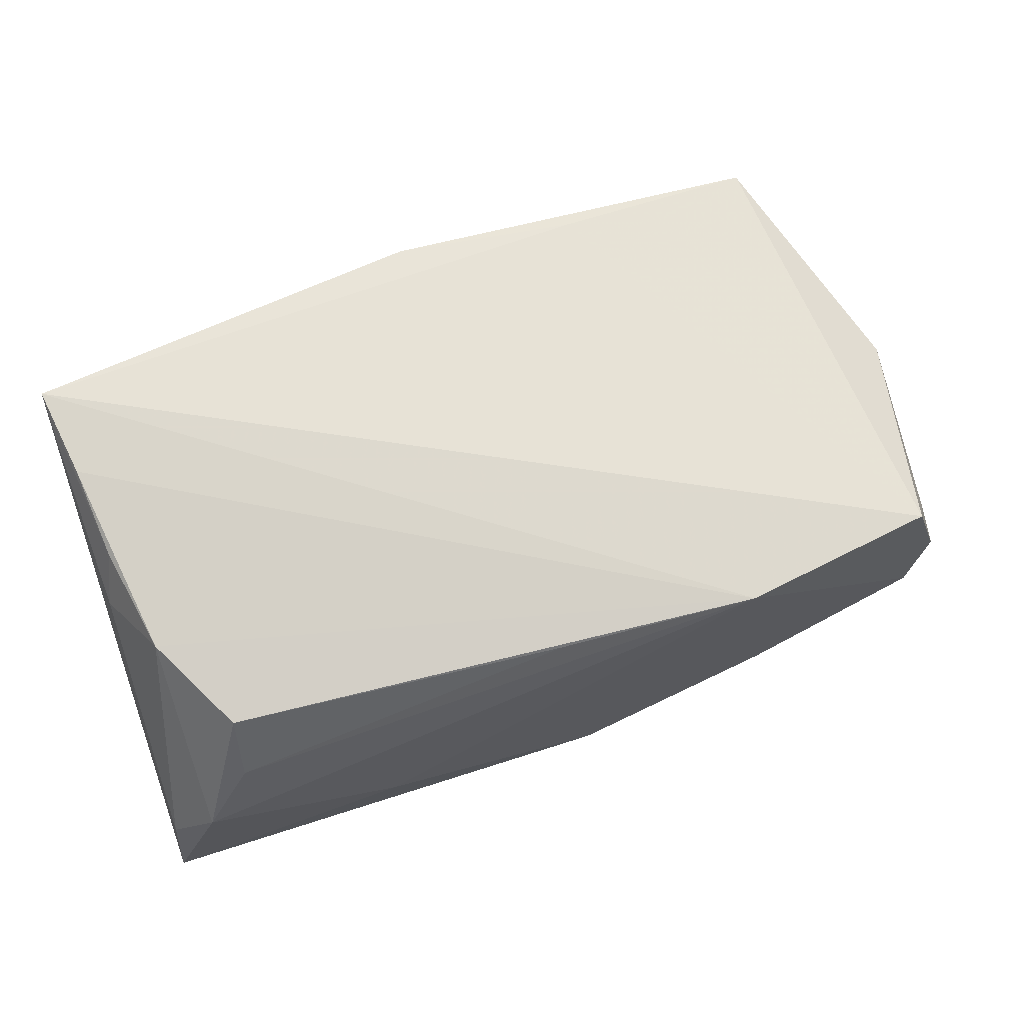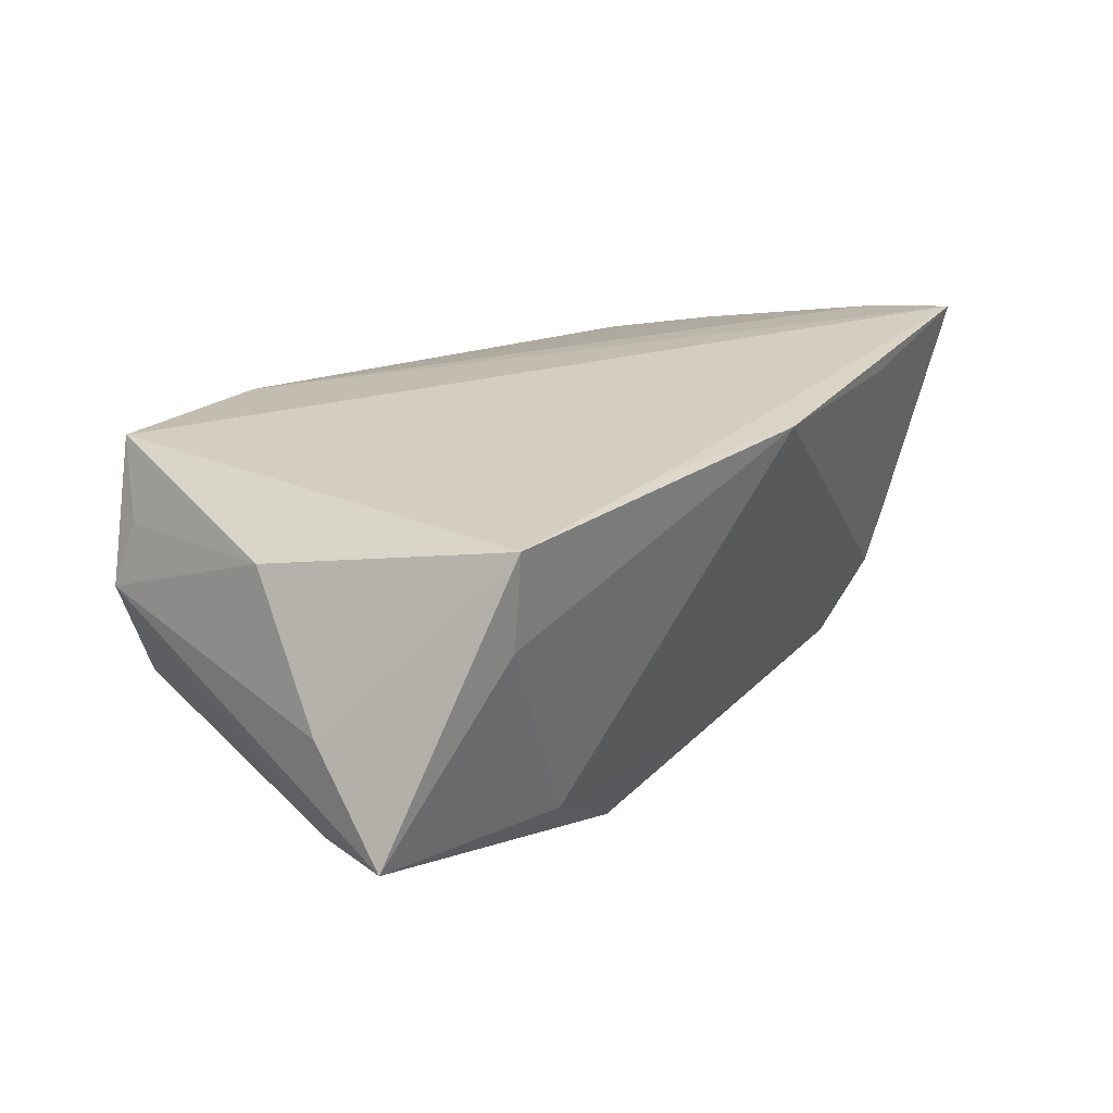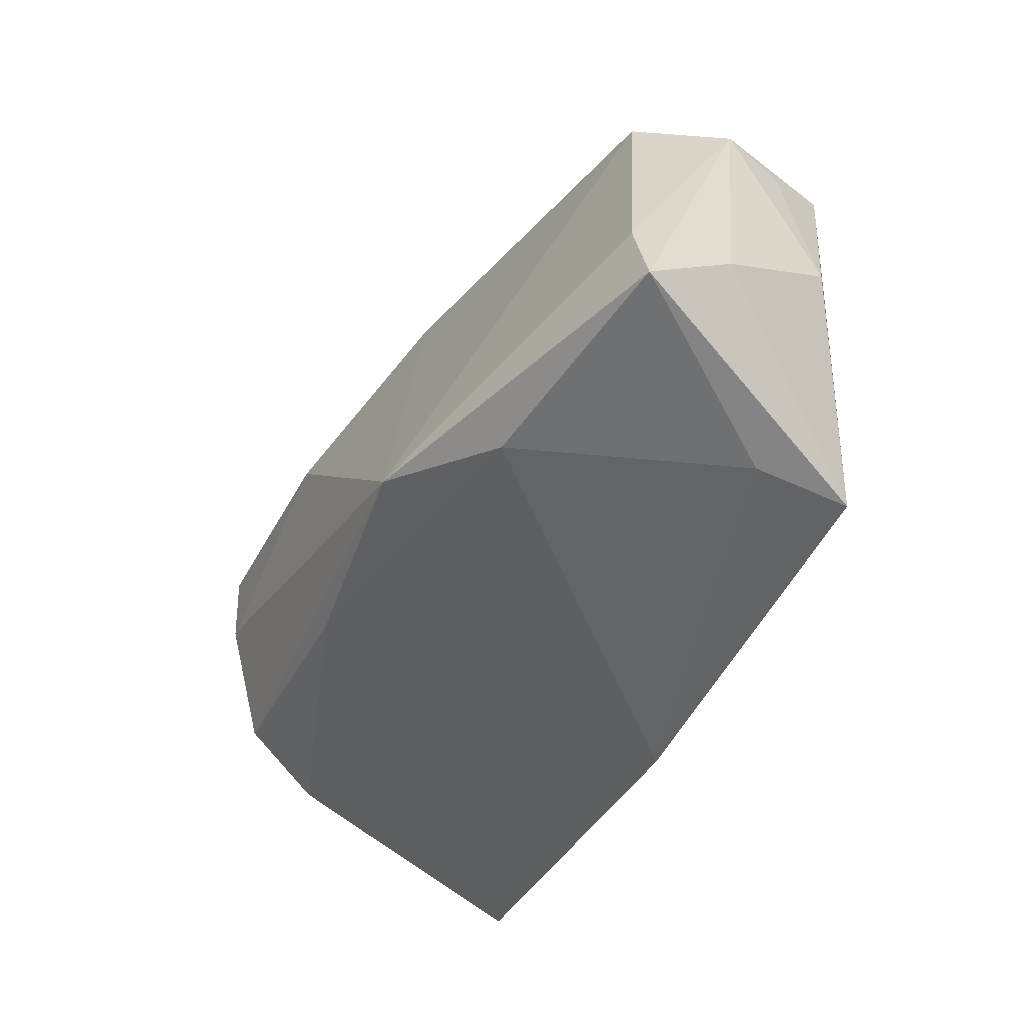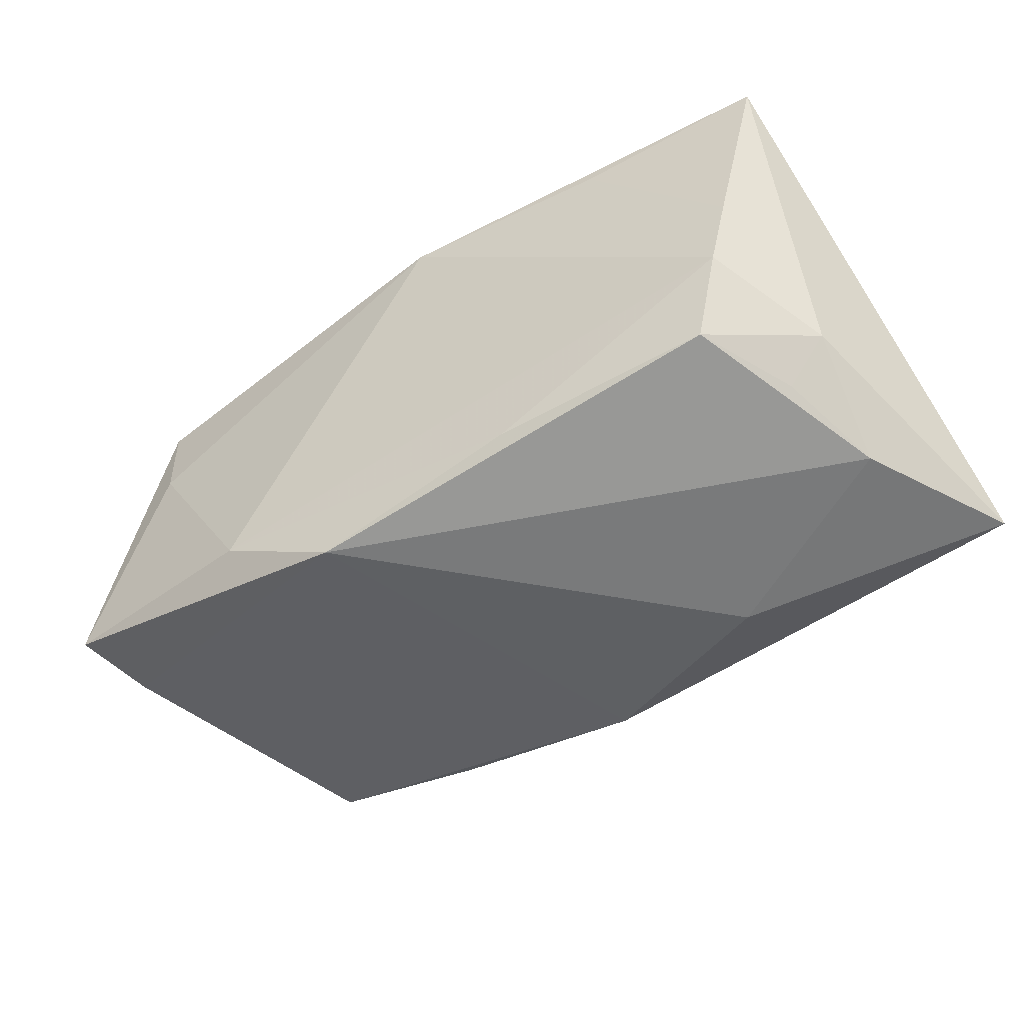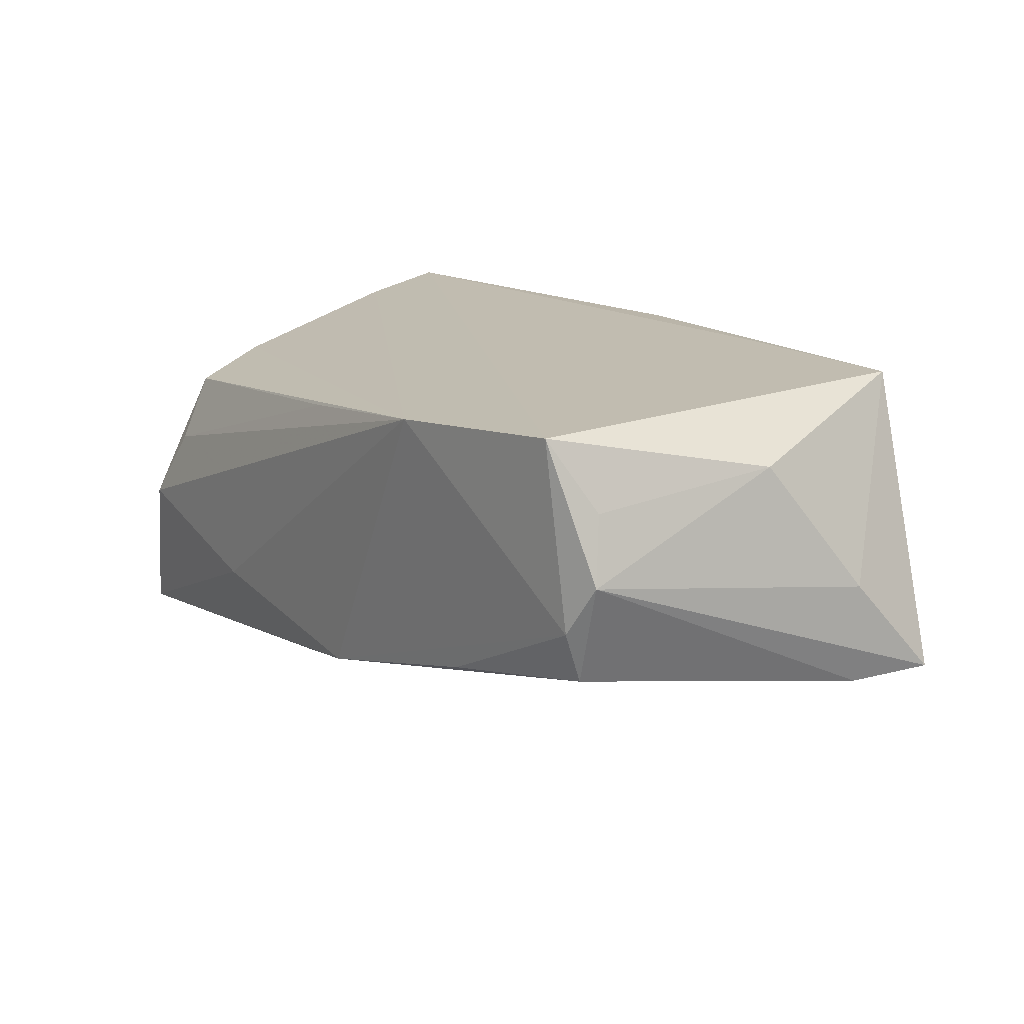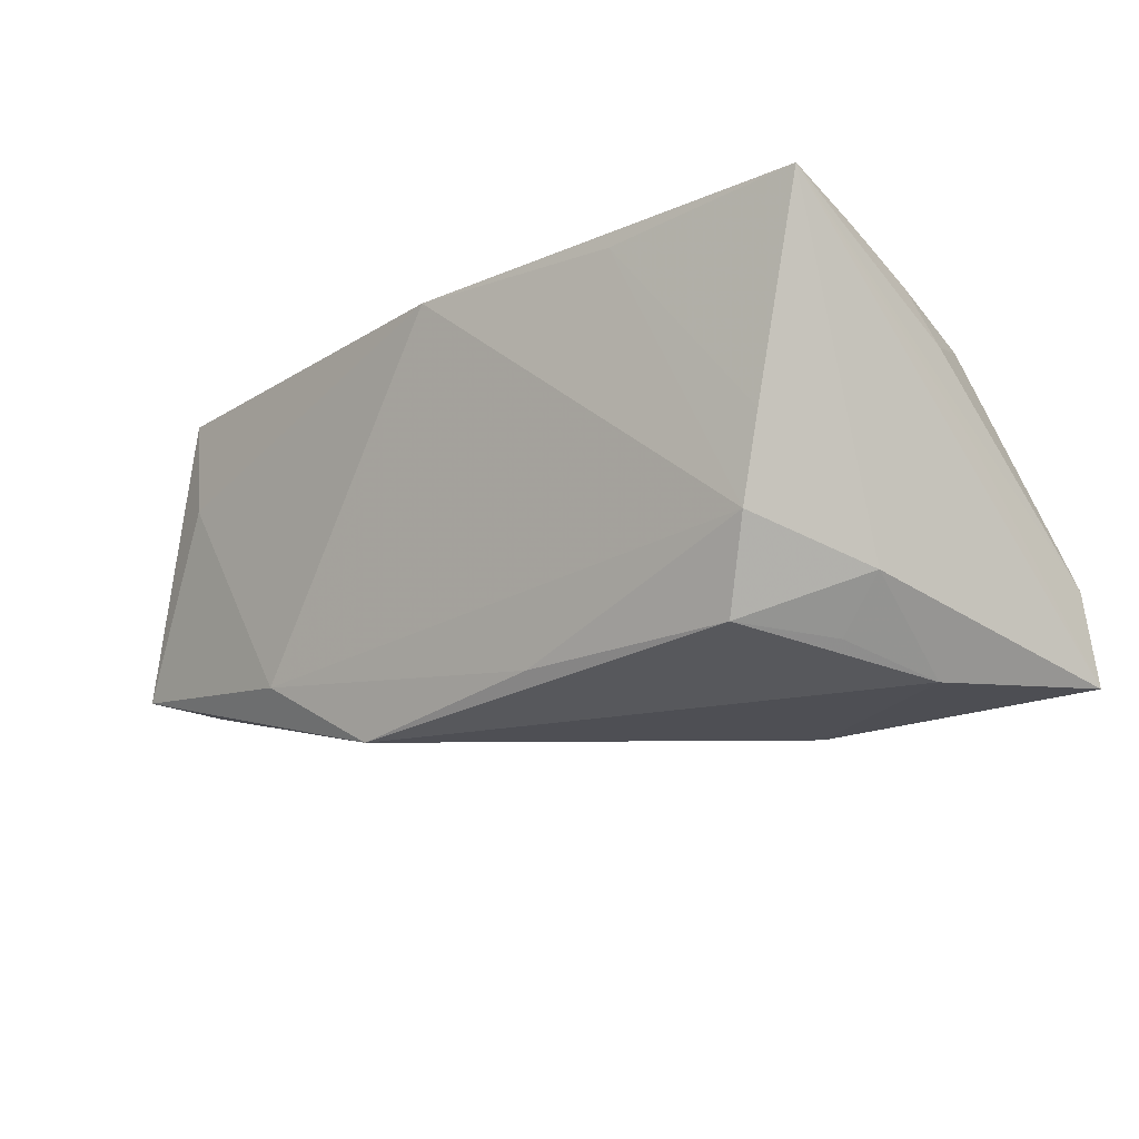
<metadata>
{"format":"obj","ext":"obj","renderer":"f3d","projection":"perspective","resolution":1024,"background":"white","views":[{"elev":63.2,"azim":163.4,"up":"+Z"},{"elev":24.9,"azim":-50.4,"up":"+Z"},{"elev":-47.8,"azim":-114.6,"up":"+Y"},{"elev":-60.8,"azim":36.8,"up":"+Z"},{"elev":16.4,"azim":-124.4,"up":"+Z"},{"elev":-21.2,"azim":45.8,"up":"+Z"}]}
</metadata>
<code>
v 0.04199 -0.01956 -0.01278
v 0.04464 0.008421 -0.02553
v 0.05294 0.02696 -0.02404
v 0.05193 0.002444 0.009565
v -0.05639 -0.01332 -0.0001291
v -0.04867 0.0216 -0.006805
v 0.03015 -0.02664 0.01929
v -0.02916 0.02537 -0.01046
v 0.05281 0.00631 -0.001184
v -0.05788 -0.02355 -0.01171
v -0.01808 -0.02864 0.02121
v 0.02295 0.02888 -0.01198
v -0.0001704 0.02716 0.01615
v 0.02004 0.01914 -0.02448
v -0.03017 -0.02469 -0.01624
v 0.04728 0.01194 0.01395
v 0.05201 0.02611 -0.01257
v -0.04683 0.02516 0.02121
v -0.04917 0.02393 -0.0006935
v -0.04219 -0.02958 0.02107
v 0.01002 -0.0196 -0.02245
v 0.05346 -0.02285 0.02121
v 0.04183 -0.004176 -0.02303
v -0.05045 0.02058 0.0129
v 0.04088 0.02707 0.003521
v -0.02395 0.02893 0.0193
v 0.04674 0.02893 -0.005649
v 0.03684 -0.01621 -0.02279
v 0.04754 -0.004786 -0.01698
v -0.0525 0.02233 0.005224
v 0.04528 -0.02057 -0.00301
v -0.004552 0.02776 -0.01656
v -0.01643 -0.02068 -0.0253
v -0.05576 -0.0138 -0.01224
v 0.05013 -0.0007976 0.01634
v 0.05146 -0.01161 0.01945
v -0.05263 -0.001938 0.01526
v 0.004252 -0.03108 0.02084
v -0.04225 -0.0287 0.009434
v 0.04044 0.02354 0.0118
f 14 32 3
f 3 22 29
f 2 14 3
f 3 29 2
f 37 20 18
f 22 18 11
f 18 20 11
f 26 18 22
f 32 19 26
f 26 19 18
f 3 27 17
f 28 29 1
f 23 29 28
f 28 2 23
f 23 2 29
f 14 2 33
f 33 2 28
f 33 34 6
f 10 34 33
f 32 14 33
f 33 6 32
f 32 6 8
f 8 19 32
f 6 19 8
f 18 19 30
f 30 34 10
f 30 19 6
f 6 34 30
f 36 26 22
f 40 27 25
f 27 26 25
f 32 26 12
f 12 26 27
f 3 32 12
f 12 27 3
f 9 22 3
f 3 17 9
f 9 17 22
f 31 29 22
f 31 1 29
f 28 1 21
f 21 33 28
f 39 20 10
f 24 37 18
f 18 30 24
f 24 30 37
f 5 30 10
f 37 30 5
f 10 20 5
f 20 37 5
f 40 26 16
f 26 36 16
f 16 27 40
f 16 17 27
f 13 26 40
f 40 25 13
f 13 25 26
f 1 31 7
f 7 31 22
f 17 16 4
f 22 17 4
f 1 7 38
f 20 39 38
f 38 11 20
f 22 11 38
f 38 7 22
f 35 16 36
f 35 4 16
f 35 36 22
f 22 4 35
f 15 38 39
f 33 21 15
f 10 33 15
f 15 39 10
f 15 21 1
f 1 38 15

</code>
